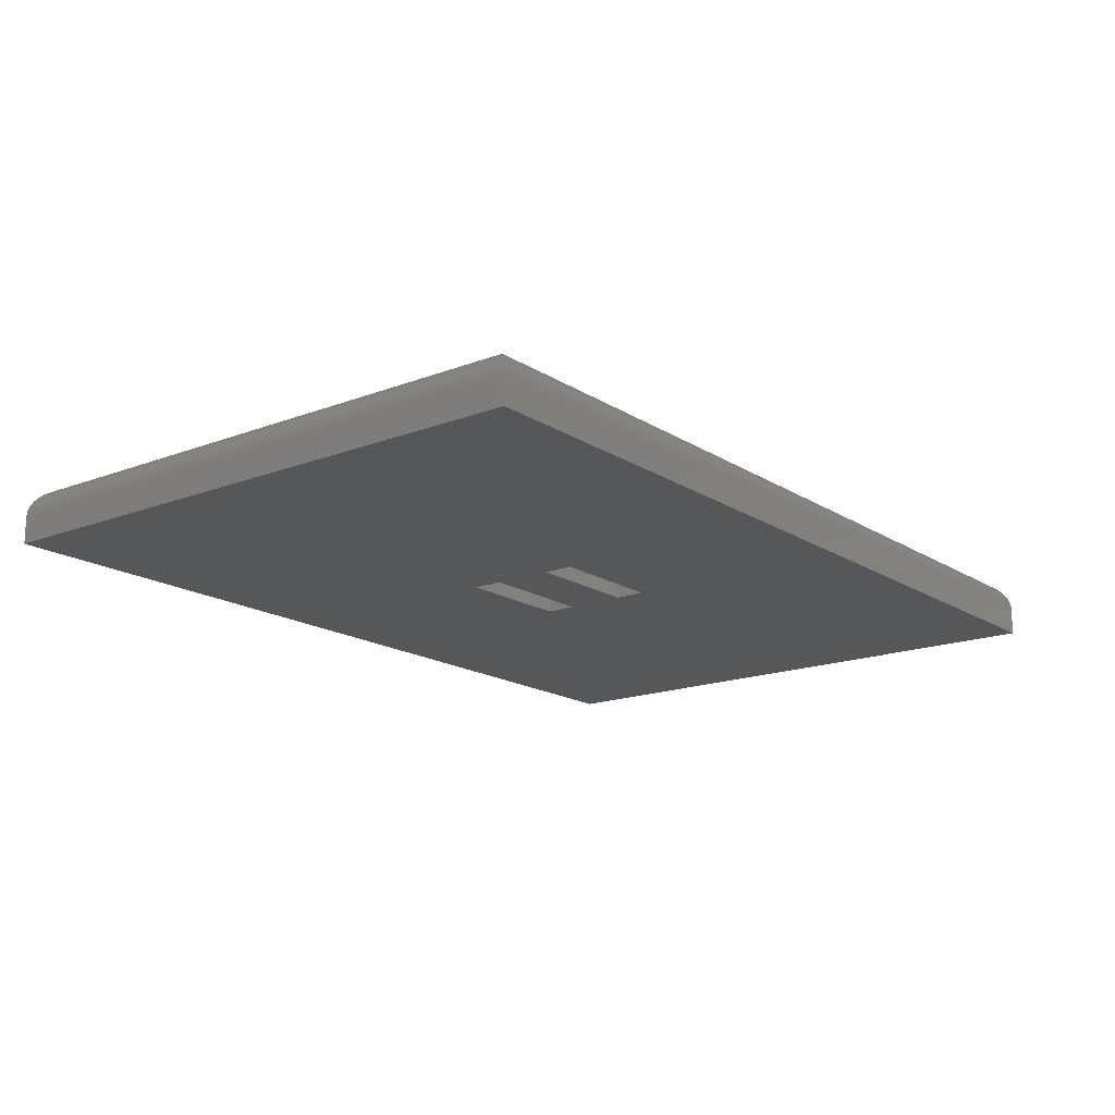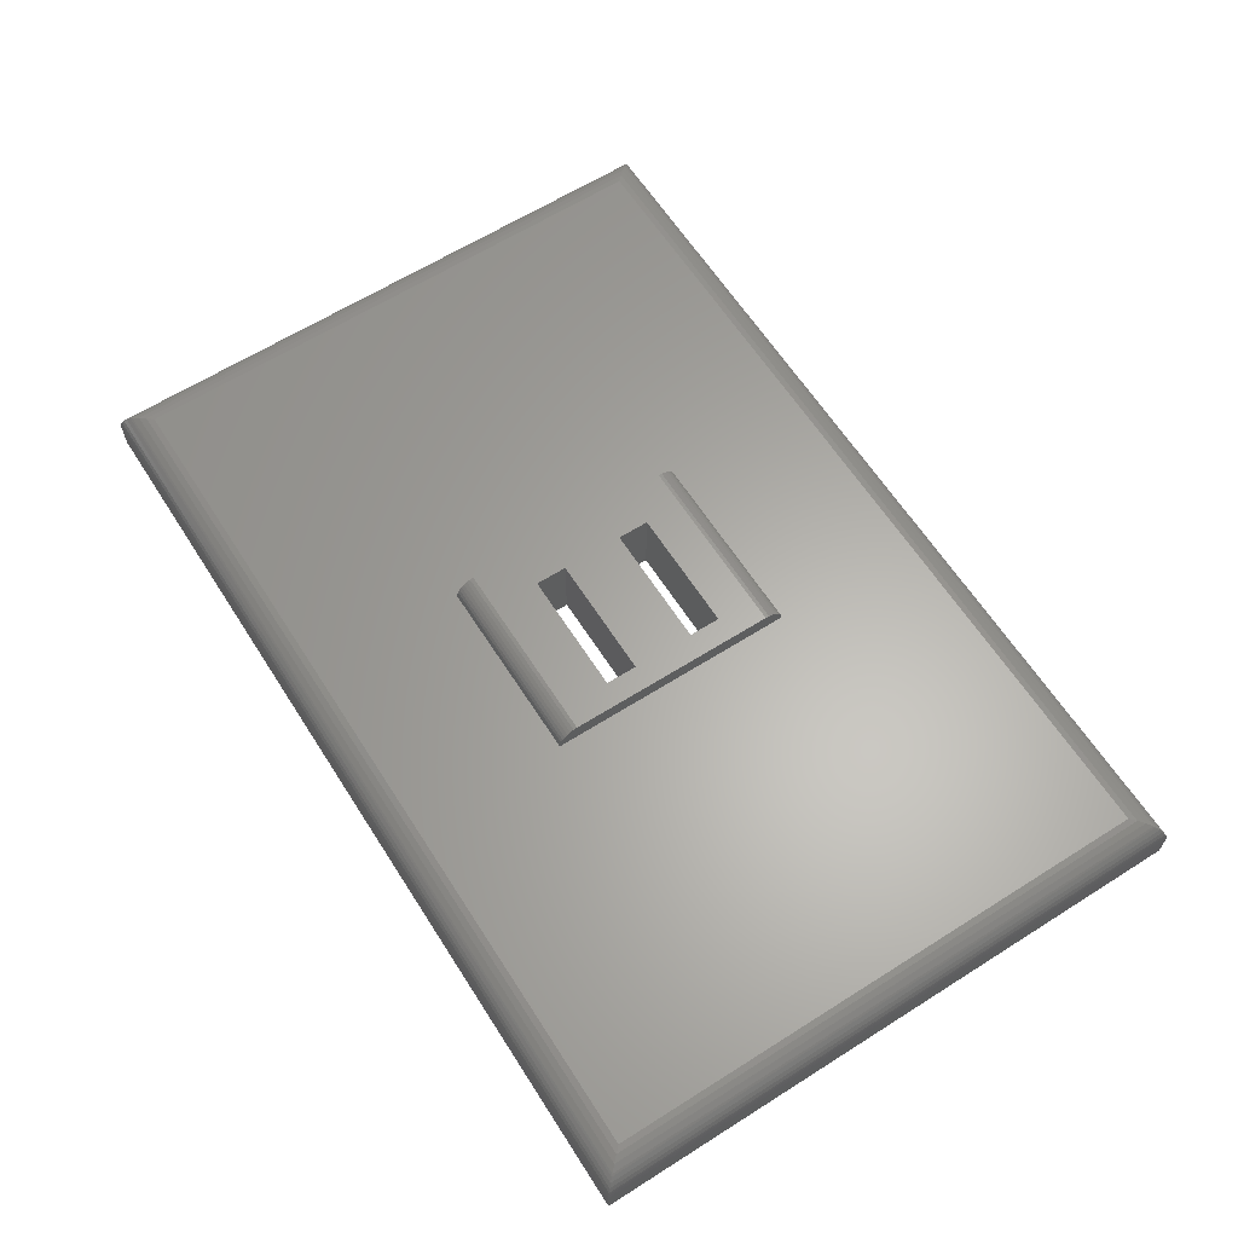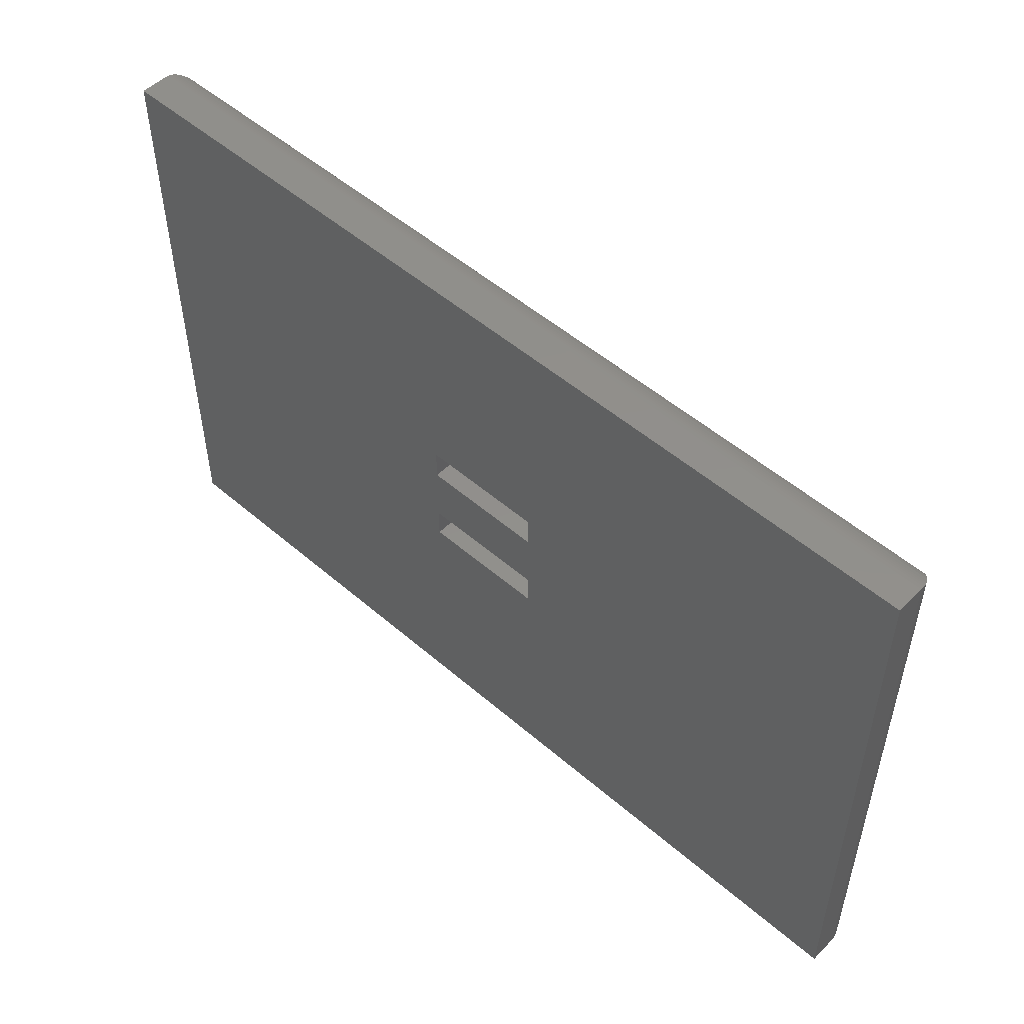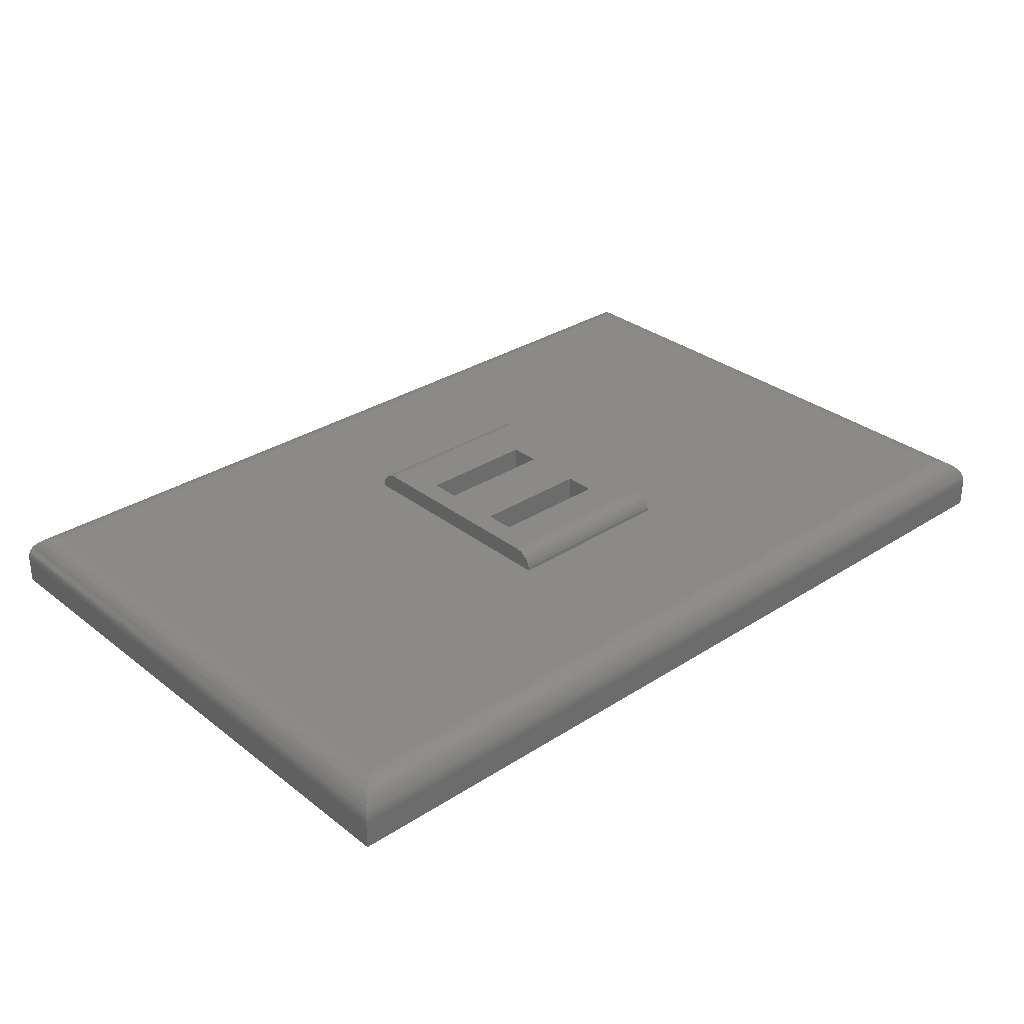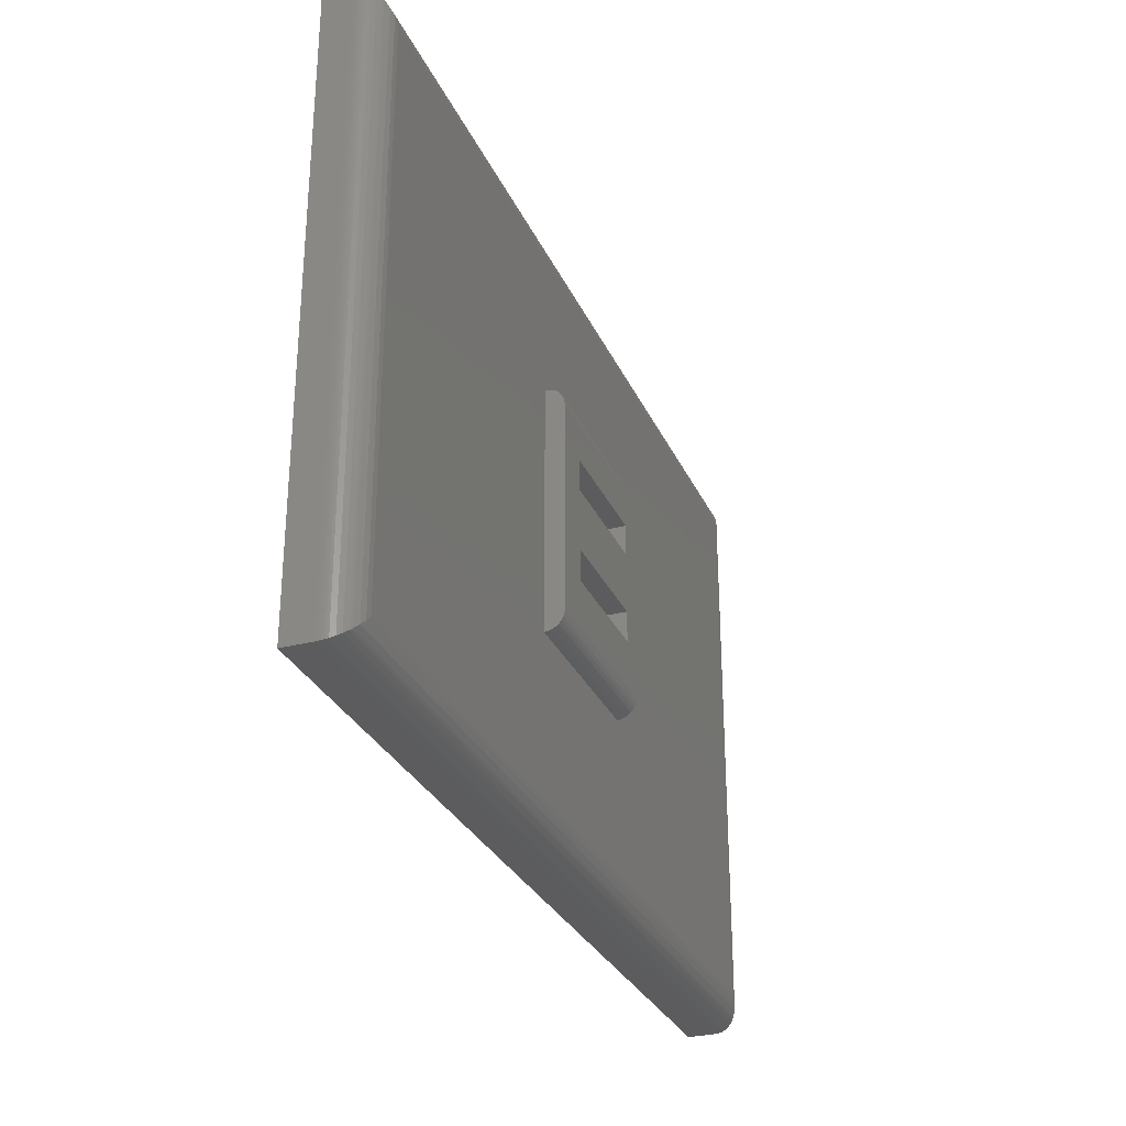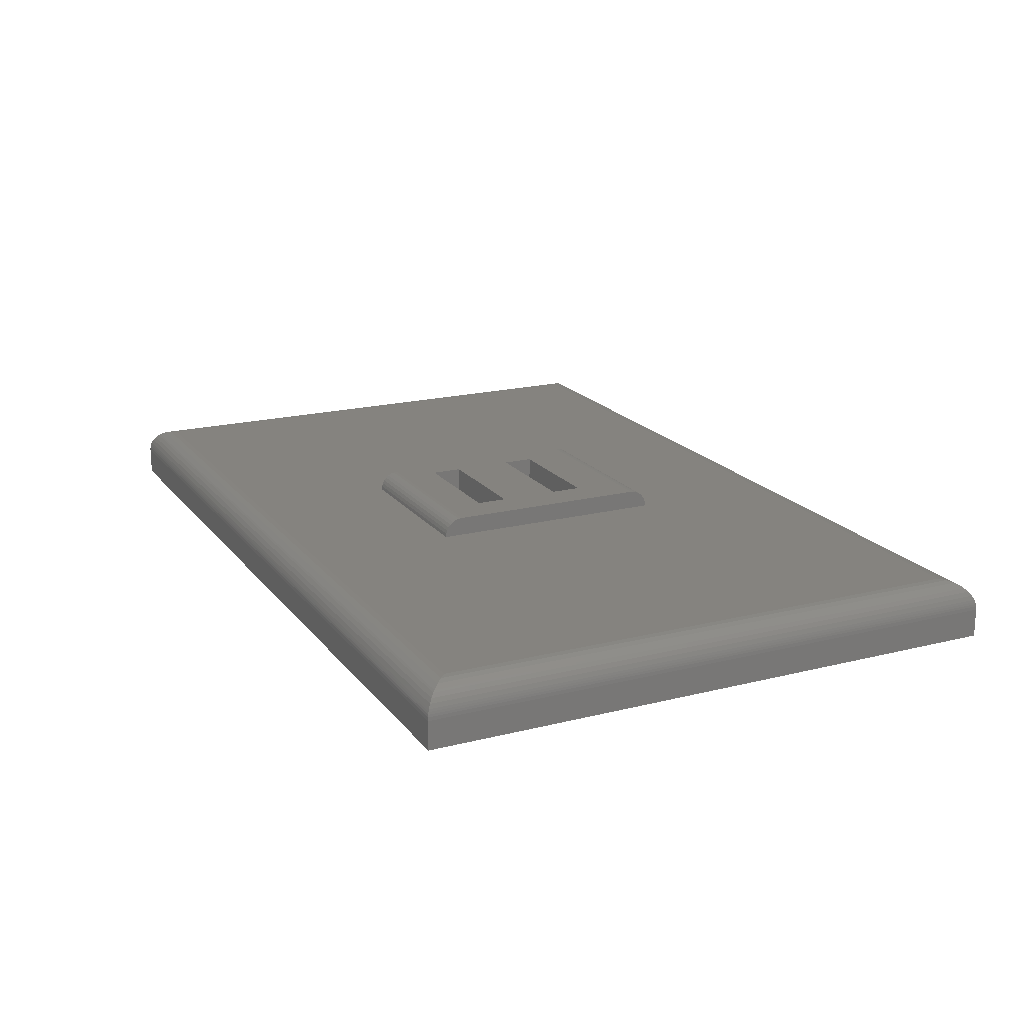
<metadata>
{"format":"stl","ext":"stl","renderer":"f3d","projection":"perspective","resolution":1024,"background":"white","views":[{"elev":-16.7,"azim":128.0,"up":"+Z"},{"elev":63.0,"azim":57.4,"up":"+Z"},{"elev":51.6,"azim":-136.9,"up":"+Y"},{"elev":31.3,"azim":137.6,"up":"+Z"},{"elev":-29.6,"azim":-69.1,"up":"+Y"},{"elev":18.8,"azim":-115.8,"up":"+Z"}]}
</metadata>
<code>
# stl→obj: 104 verts, 212 faces
v -0.07812 0.08594 0.0625
v -0.07812 -0.08594 0.0625
v -0.04688 -0.02122 0.0625
v -0.04688 0.02903 0.0625
v -0.04688 0.05469 0.0625
v 0.05469 0.05469 0.0625
v 0.07368 0.08594 0.0625
v 0.05469 0.02903 0.0625
v 0.05469 -0.02122 0.0625
v 0.05469 -0.04688 0.0625
v 0.07368 -0.08594 0.0625
v -0.04688 -0.04688 0.0625
v -0.07812 0.08899 0.0622
v -0.07812 0.09192 0.06131
v -0.07812 -0.08899 0.0622
v -0.07812 -0.1004 0.05285
v -0.07812 -0.09893 0.05556
v -0.07812 -0.09699 0.05792
v -0.07812 -0.09462 0.05987
v -0.07812 -0.09192 0.06131
v -0.07812 -0.1016 0.04688
v -0.07812 -0.1013 0.04992
v -0.07812 0.09462 0.05987
v -0.07812 0.09699 0.05792
v -0.07812 0.09893 0.05556
v -0.07812 0.1004 0.05285
v -0.07812 0.1013 0.04992
v -0.07812 0.1016 0.04688
v 0.07368 -0.08899 0.0622
v 0.07368 -0.09192 0.06131
v 0.07368 0.08899 0.0622
v 0.07368 0.1004 0.05285
v 0.07368 0.09893 0.05556
v 0.07368 0.09699 0.05792
v 0.07368 0.09462 0.05987
v 0.07368 0.09192 0.06131
v 0.07368 0.1016 0.04688
v 0.07368 0.1013 0.04992
v 0.07368 -0.09462 0.05987
v 0.07368 -0.09699 0.05792
v 0.07368 -0.09893 0.05556
v 0.07368 -0.1004 0.05285
v 0.07368 -0.1013 0.04992
v 0.07368 -0.1016 0.04688
v 0.3516 -0.2266 0.04688
v -0.3516 -0.2266 0.04688
v -0.3516 0.2239 0.04688
v 0.3516 0.2239 0.04688
v -0.375 0.2474 0
v 0.375 0.2474 0
v 0.05469 0.05469 0
v -0.04688 0.05469 0
v -0.04688 0.02903 0
v -0.04688 -0.02122 0
v -0.04688 -0.04688 0
v -0.375 -0.25 0
v 0.375 -0.25 0
v 0.05469 -0.04688 0
v 0.05469 -0.02122 0
v 0.05469 0.02903 0
v -0.375 0.2474 0.02344
v -0.375 -0.25 0.02344
v 0.375 0.2474 0.02344
v 0.375 -0.25 0.02344
v 0.3564 0.2288 0.04637
v -0.3564 0.2288 0.04637
v 0.3734 0.2458 0.03185
v -0.3718 0.2442 0.03527
v 0.3718 0.2442 0.03527
v -0.3696 0.242 0.03838
v 0.3696 0.242 0.03838
v -0.367 0.2394 0.04109
v 0.367 0.2394 0.04109
v -0.3655 0.2379 0.04226
v 0.3655 0.2379 0.04226
v -0.3611 0.2335 0.04485
v 0.3611 0.2335 0.04485
v 0.3748 0.2472 0.02633
v -0.3748 0.2472 0.02633
v 0.3745 0.2469 0.02821
v -0.3745 0.2469 0.02821
v 0.3741 0.2464 0.03003
v -0.3741 0.2464 0.03003
v -0.3734 0.2458 0.03185
v 0.3564 -0.2314 0.04637
v 0.3734 -0.2484 0.03185
v 0.3718 -0.2468 0.03527
v 0.3696 -0.2446 0.03838
v 0.367 -0.242 0.04109
v 0.3655 -0.2405 0.04226
v 0.3611 -0.2361 0.04485
v 0.3748 -0.2498 0.02633
v 0.3745 -0.2495 0.02821
v 0.3741 -0.2491 0.03003
v -0.3564 -0.2314 0.04637
v -0.3734 -0.2484 0.03185
v -0.3718 -0.2468 0.03527
v -0.3696 -0.2446 0.03838
v -0.367 -0.242 0.04109
v -0.3655 -0.2405 0.04226
v -0.3611 -0.2361 0.04485
v -0.3748 -0.2498 0.02633
v -0.3745 -0.2495 0.02821
v -0.3741 -0.2491 0.03003
f 1 2 3
f 1 3 4
f 1 4 5
f 1 5 6
f 1 6 7
f 7 6 8
f 7 8 9
f 7 9 10
f 7 10 11
f 3 9 4
f 4 9 8
f 11 10 2
f 2 10 12
f 2 12 3
f 1 13 14
f 15 16 17
f 15 17 18
f 15 18 19
f 15 19 20
f 21 22 16
f 21 16 15
f 21 15 2
f 21 2 1
f 21 1 14
f 21 14 23
f 21 23 24
f 21 24 25
f 21 25 26
f 21 26 27
f 21 27 28
f 11 29 30
f 31 32 33
f 31 33 34
f 31 34 35
f 31 35 36
f 37 38 32
f 37 32 31
f 37 31 7
f 37 7 11
f 37 11 30
f 37 30 39
f 37 39 40
f 37 40 41
f 37 41 42
f 37 42 43
f 37 43 44
f 21 44 22
f 22 44 43
f 22 43 16
f 16 43 42
f 16 42 17
f 17 42 41
f 17 41 18
f 18 41 40
f 18 40 19
f 19 40 39
f 19 39 20
f 20 39 30
f 20 30 15
f 15 30 29
f 15 29 2
f 2 29 11
f 45 44 46
f 46 44 21
f 46 21 47
f 47 21 28
f 47 28 48
f 48 28 37
f 48 37 45
f 45 37 44
f 37 28 38
f 38 28 27
f 38 27 32
f 32 27 26
f 32 26 33
f 33 26 25
f 33 25 34
f 34 25 24
f 34 24 35
f 35 24 23
f 35 23 36
f 36 23 14
f 36 14 31
f 31 14 13
f 31 13 7
f 7 13 1
f 49 50 51
f 49 51 52
f 49 52 53
f 49 53 54
f 49 54 55
f 49 55 56
f 50 57 58
f 50 58 59
f 50 59 60
f 50 60 51
f 54 53 59
f 59 53 60
f 58 57 55
f 55 57 56
f 53 4 60
f 60 4 8
f 60 8 51
f 51 8 6
f 51 6 52
f 52 6 5
f 52 5 53
f 53 5 4
f 55 12 58
f 58 12 10
f 58 10 59
f 59 10 9
f 59 9 54
f 54 9 3
f 54 3 55
f 55 3 12
f 61 49 62
f 62 49 56
f 63 50 61
f 61 50 49
f 64 57 63
f 63 57 50
f 62 56 64
f 64 56 57
f 47 65 66
f 47 48 65
f 67 68 69
f 69 68 70
f 69 70 71
f 71 70 72
f 71 72 73
f 73 72 74
f 73 74 75
f 75 74 76
f 75 76 77
f 77 76 66
f 77 66 65
f 63 61 78
f 78 61 79
f 78 79 80
f 80 79 81
f 80 81 82
f 82 81 83
f 82 83 67
f 67 83 84
f 67 84 68
f 48 85 65
f 48 45 85
f 86 69 87
f 87 69 71
f 87 71 88
f 88 71 73
f 88 73 89
f 89 73 75
f 89 75 90
f 90 75 77
f 90 77 91
f 91 77 65
f 91 65 85
f 64 63 92
f 92 63 78
f 92 78 93
f 93 78 80
f 93 80 94
f 94 80 82
f 94 82 86
f 86 82 67
f 86 67 69
f 45 95 85
f 45 46 95
f 96 87 97
f 97 87 88
f 97 88 98
f 98 88 89
f 98 89 99
f 99 89 90
f 99 90 100
f 100 90 91
f 100 91 101
f 101 91 85
f 101 85 95
f 62 64 102
f 102 64 92
f 102 92 103
f 103 92 93
f 103 93 104
f 104 93 94
f 104 94 96
f 96 94 86
f 96 86 87
f 46 66 95
f 46 47 66
f 84 97 68
f 68 97 98
f 68 98 70
f 70 98 99
f 70 99 72
f 72 99 100
f 72 100 74
f 74 100 101
f 74 101 76
f 76 101 95
f 76 95 66
f 61 62 79
f 79 62 102
f 79 102 81
f 81 102 103
f 81 103 83
f 83 103 104
f 83 104 84
f 84 104 96
f 84 96 97

</code>
